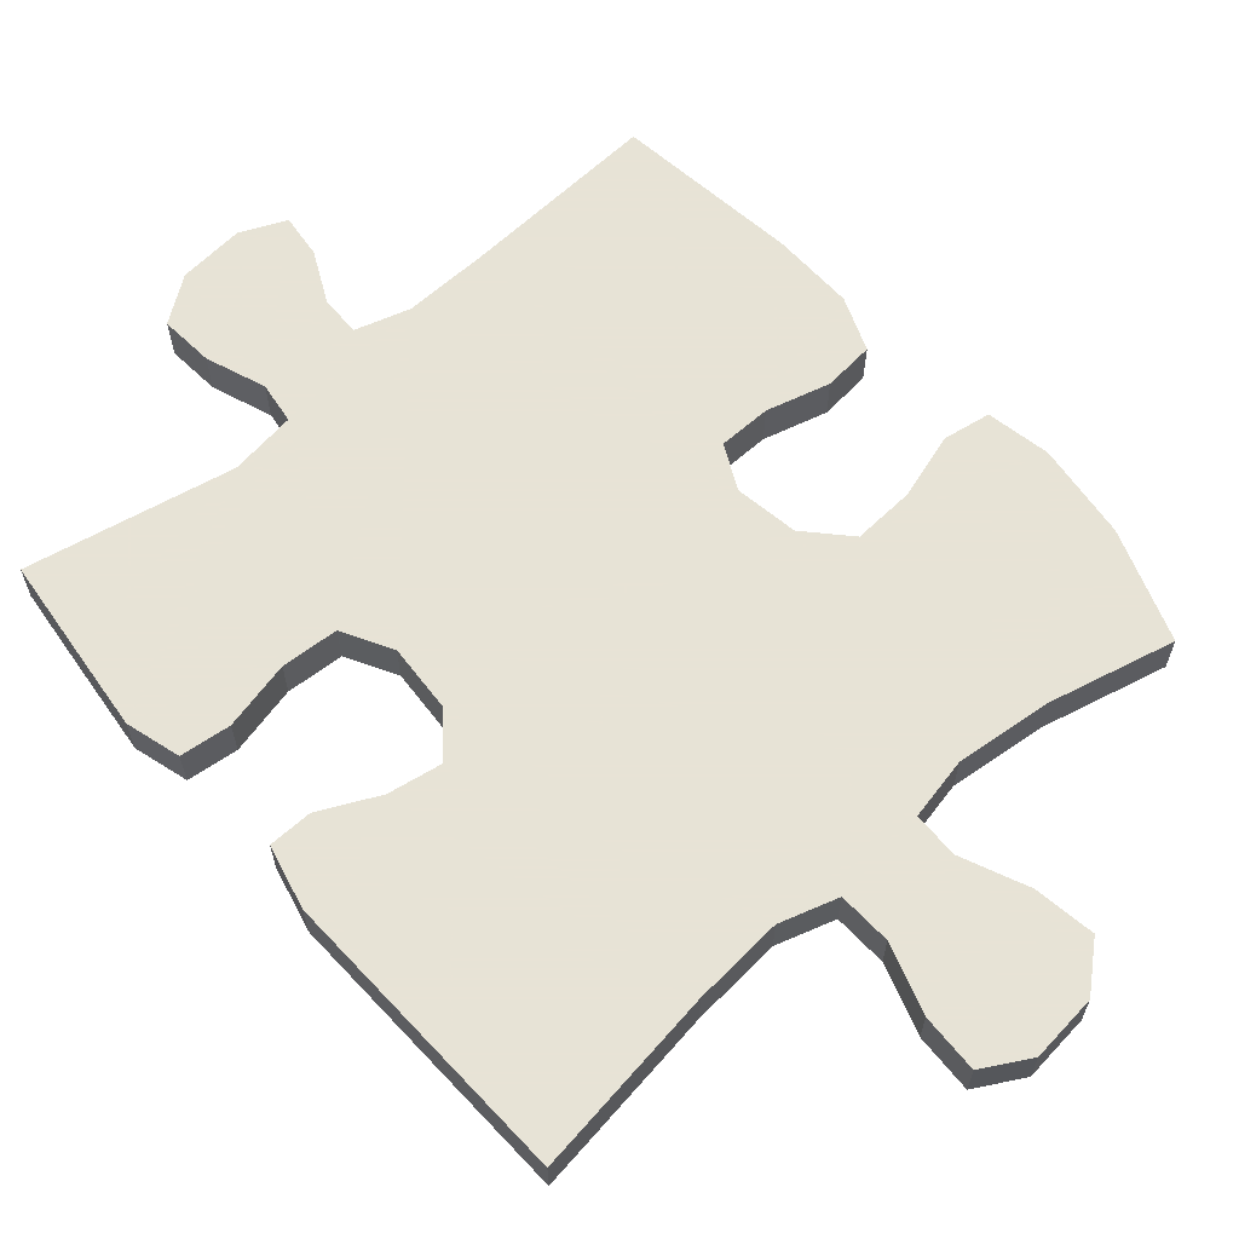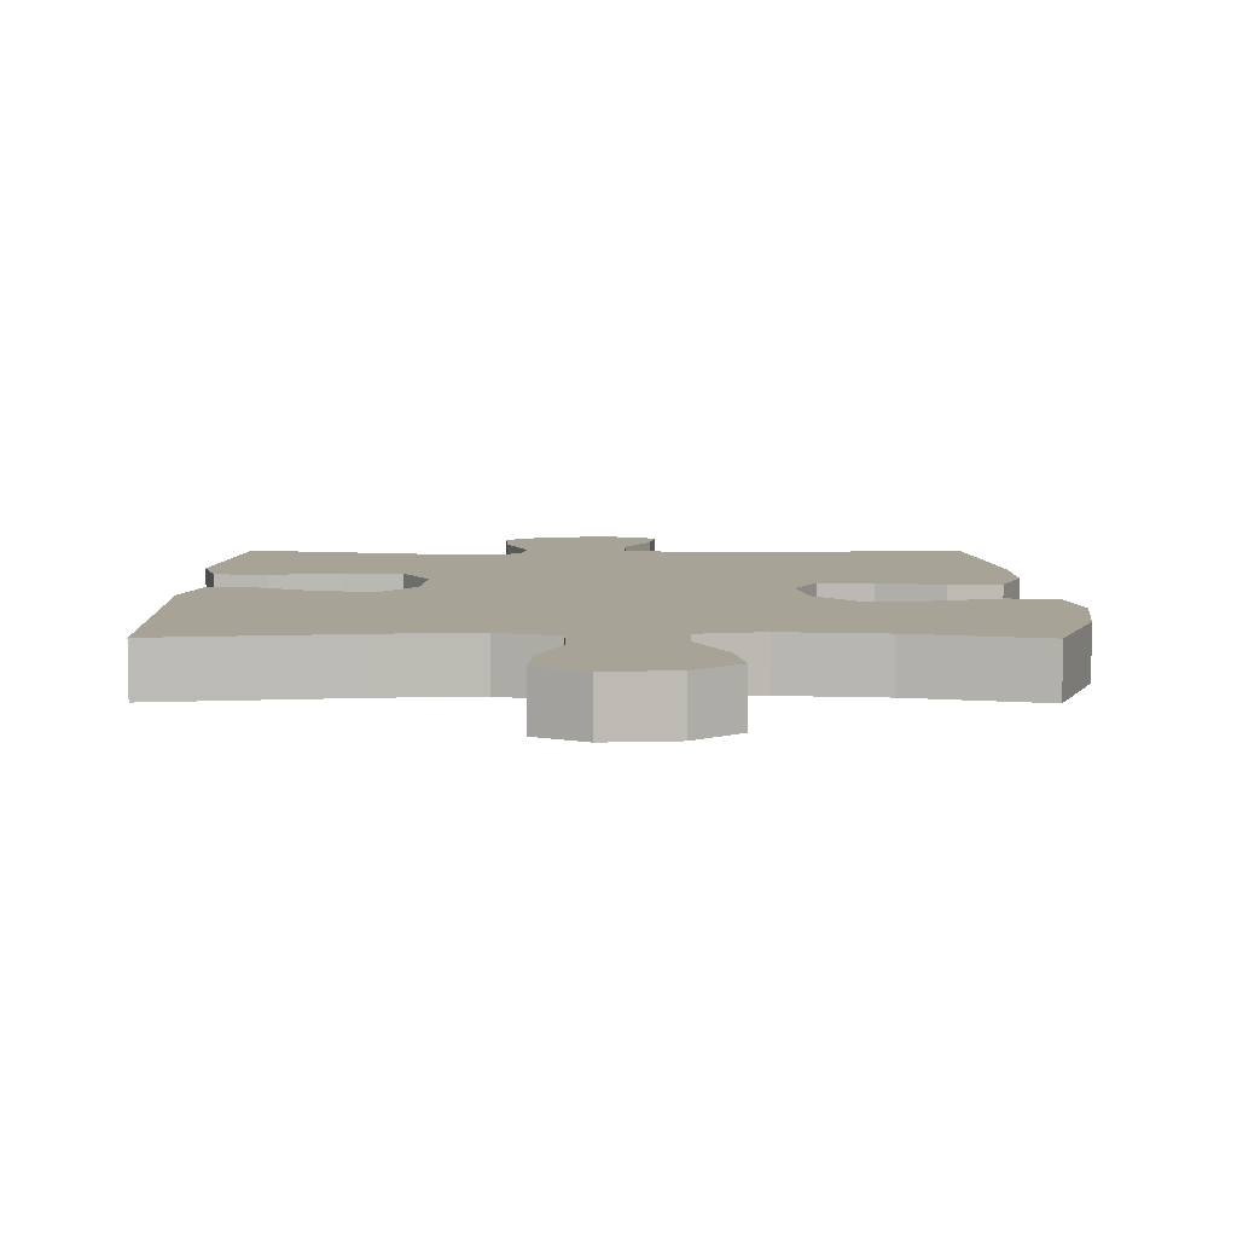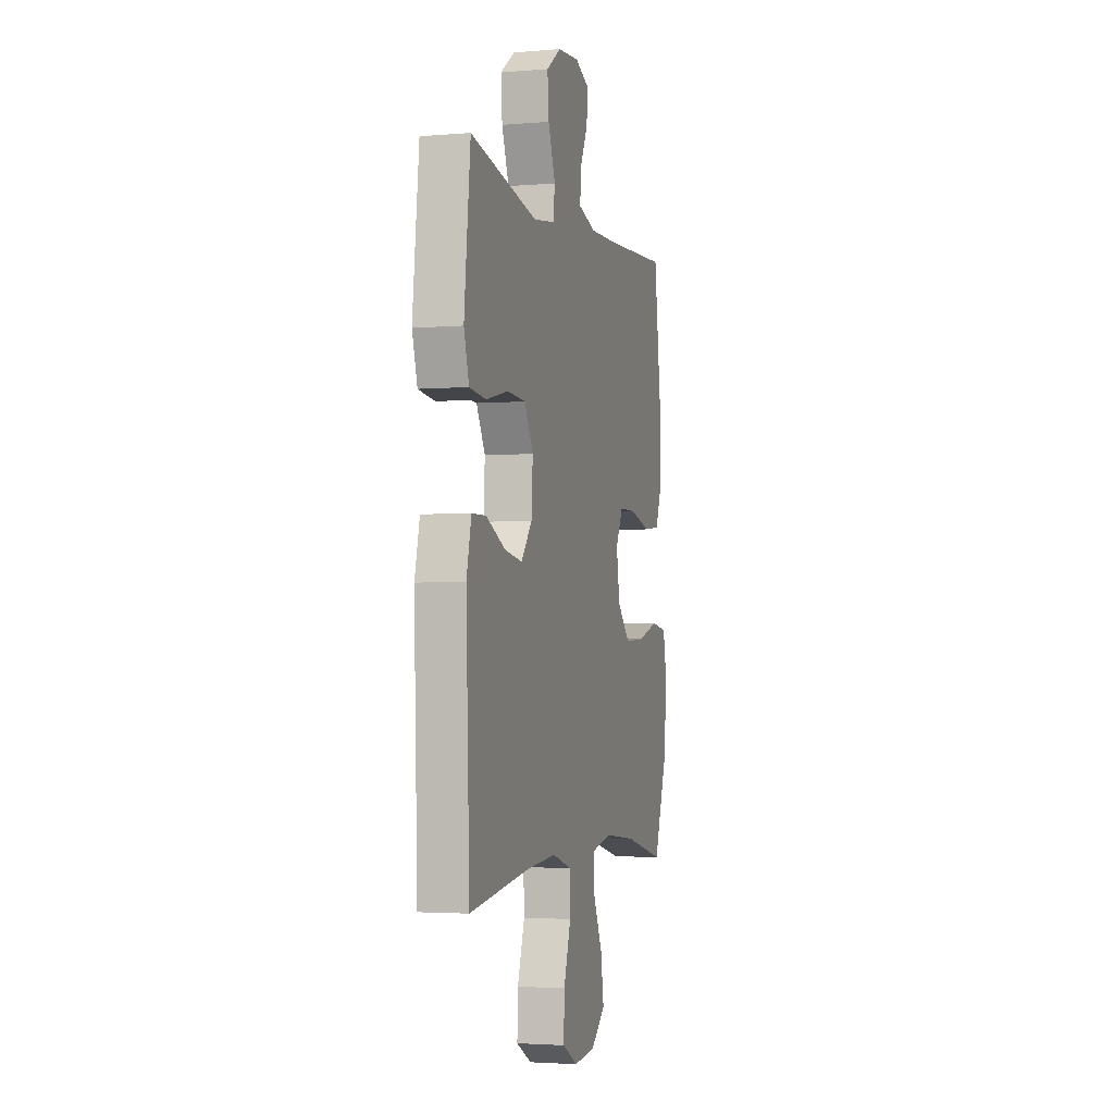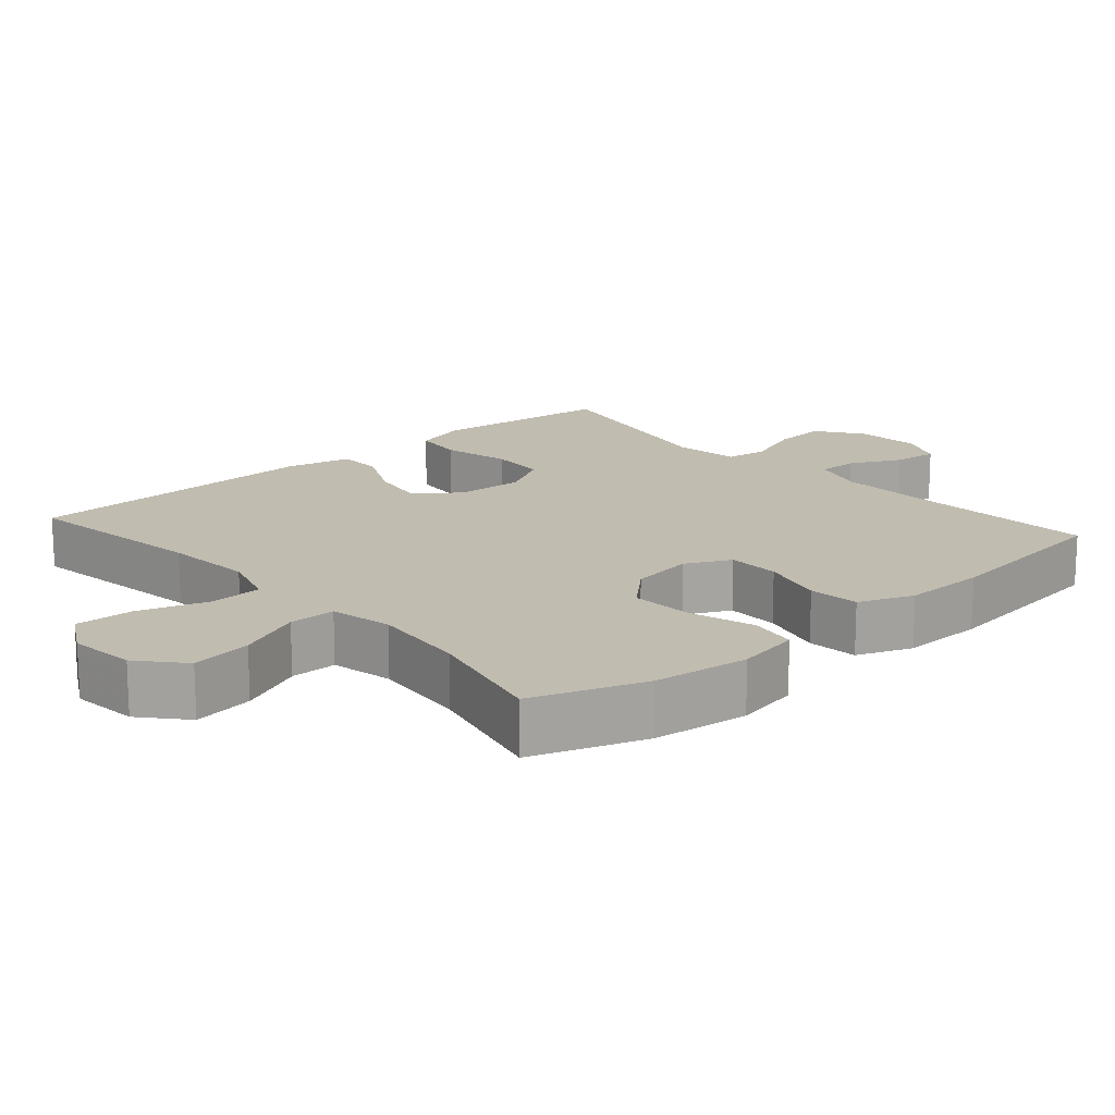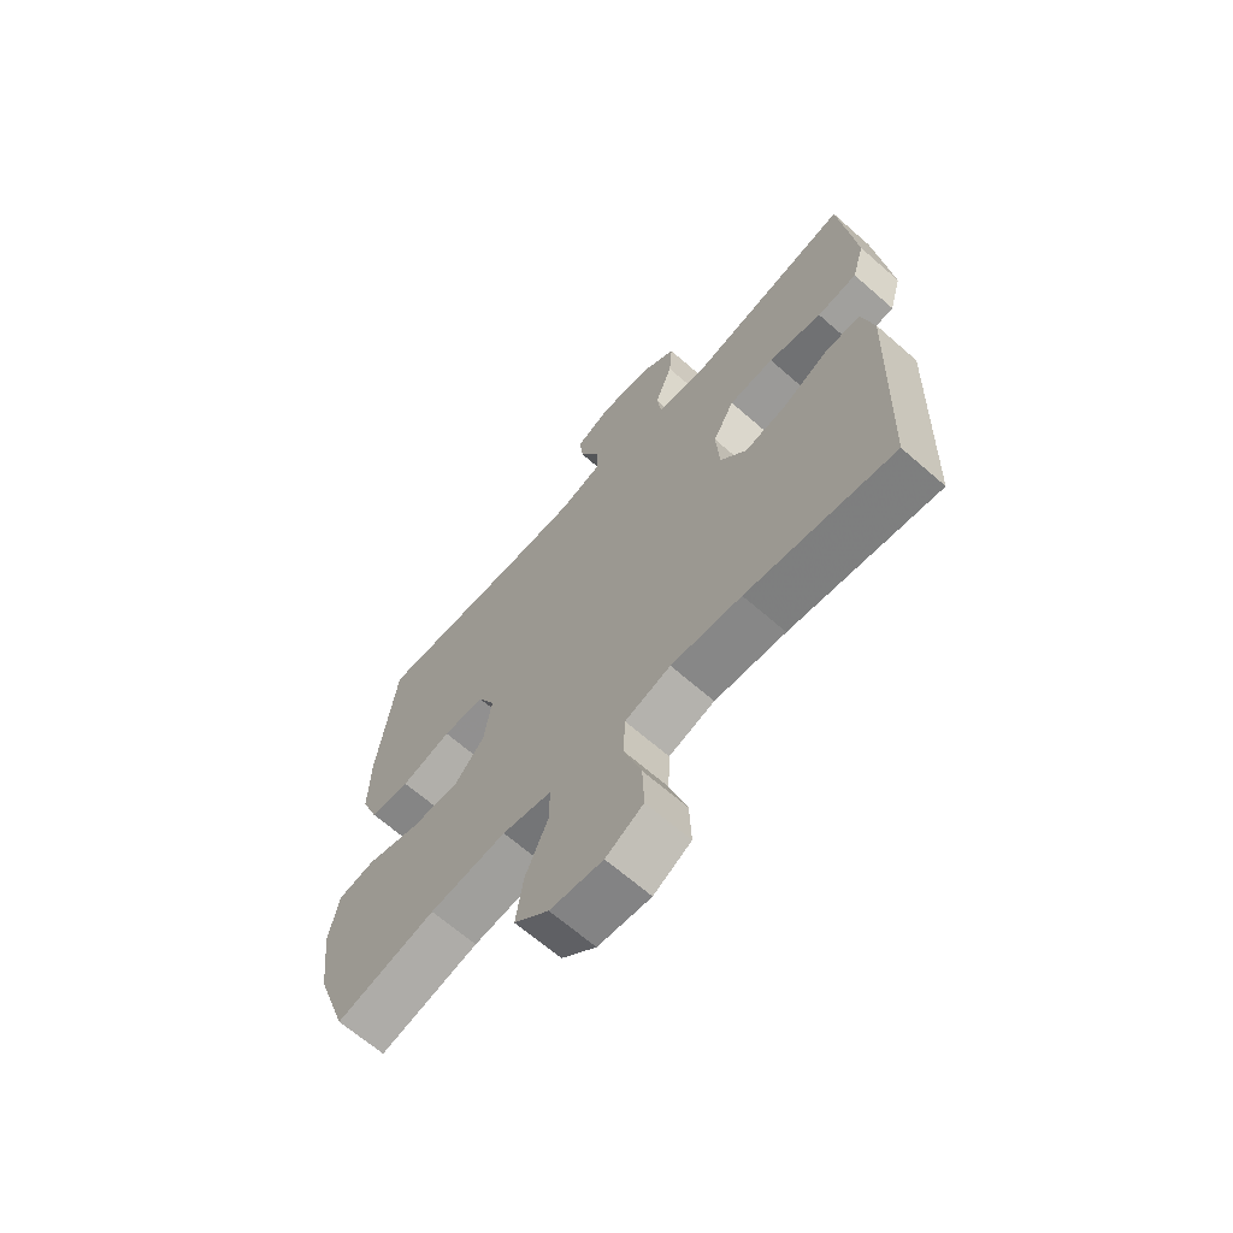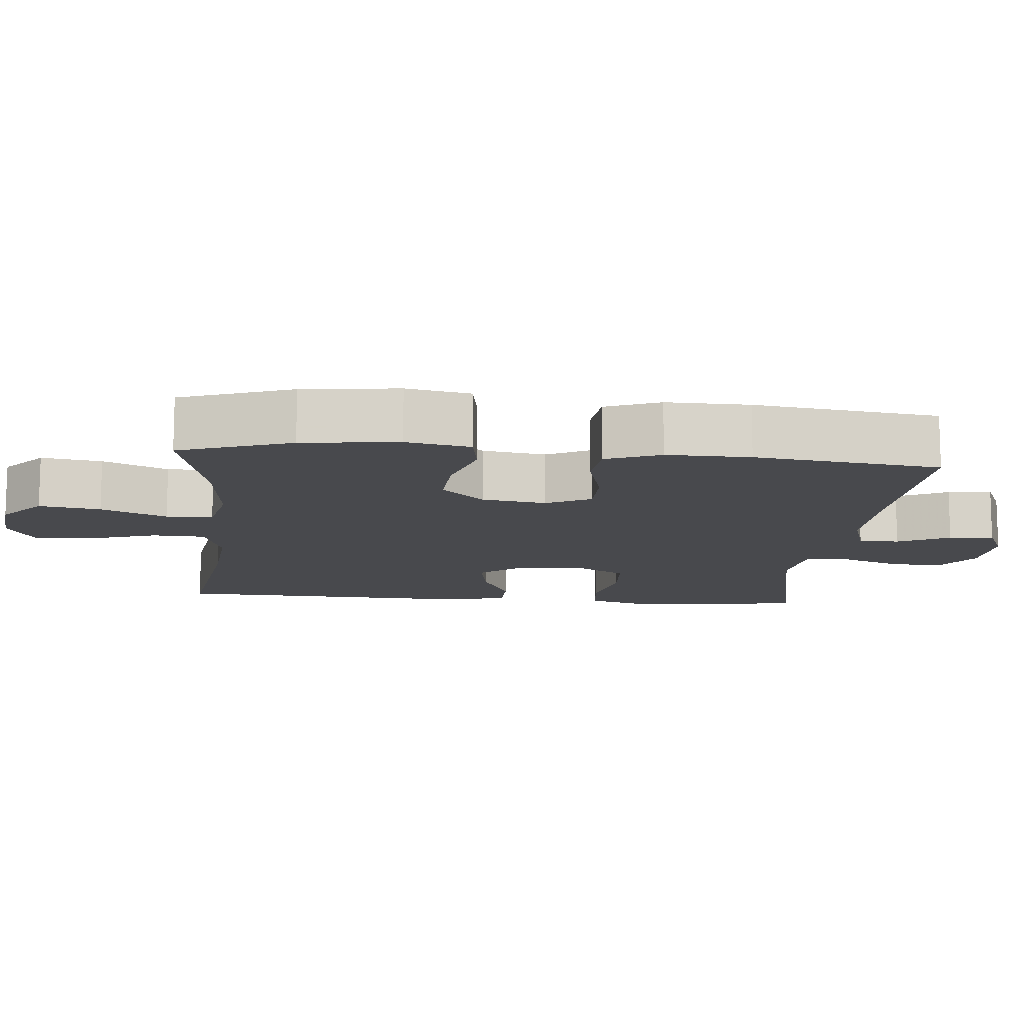
<metadata>
{"format":"obj","ext":"obj","renderer":"f3d","projection":"perspective","resolution":1024,"background":"white","views":[{"elev":62.6,"azim":139.0,"up":"+Y"},{"elev":6.7,"azim":-179.6,"up":"+Y"},{"elev":-2.9,"azim":106.1,"up":"+Z"},{"elev":16.5,"azim":-131.4,"up":"+Y"},{"elev":-66.4,"azim":48.7,"up":"+Z"},{"elev":-12.5,"azim":-95.3,"up":"+Y"}]}
</metadata>
<code>
v -0.5 0.07 -0.5
v -0.555 0.07 -0.344
v -0.571 0.07 -0.21
v -0.554 0.07 -0.121
v -0.488 0.07 -0.11
v -0.396 0.07 -0.138
v -0.31 0.07 -0.143
v -0.255 0.07 -0.084
v -0.241 0.07 0.005
v -0.272 0.07 0.067
v -0.345 0.07 0.068
v -0.434 0.07 0.044
v -0.505 0.07 0.051
v -0.535 0.07 0.127
v -0.533 0.07 0.243
v -0.5 0.07 0.5
v -0.222 0.07 0.485
v -0.103 0.07 0.482
v -0.027 0.07 0.505
v -0.028 0.07 0.561
v -0.063 0.07 0.633
v -0.07 0.07 0.695
v -0.007 0.07 0.723
v 0.085 0.07 0.715
v 0.148 0.07 0.67
v 0.142 0.07 0.595
v 0.111 0.07 0.512
v 0.119 0.07 0.454
v 0.211 0.07 0.441
v 0.5 0.07 0.5
v 0.515 0.07 0.361
v 0.527 0.07 0.246
v 0.505 0.07 0.17
v 0.434 0.07 0.162
v 0.339 0.07 0.184
v 0.259 0.07 0.179
v 0.221 0.07 0.11
v 0.227 0.07 0.016
v 0.274 0.07 -0.043
v 0.35 0.07 -0.03
v 0.433 0.07 0.01
v 0.494 0.07 0.009
v 0.515 0.07 -0.08
v 0.5 0.07 -0.5
v 0.239 0.07 -0.463
v 0.114 0.07 -0.453
v 0.033 0.07 -0.478
v 0.03 0.07 -0.552
v 0.061 0.07 -0.648
v 0.064 0.07 -0.729
v -0.002 0.07 -0.766
v -0.095 0.07 -0.756
v -0.156 0.07 -0.703
v -0.143 0.07 -0.618
v -0.103 0.07 -0.527
v -0.103 0.07 -0.462
v -0.19 0.07 -0.444
v -0.325 0.07 -0.458
v -0.5 0 -0.5
v -0.555 0 -0.344
v -0.571 0 -0.21
v -0.554 0 -0.121
v -0.488 0 -0.11
v -0.396 0 -0.138
v -0.31 0 -0.143
v -0.255 0 -0.084
v -0.241 0 0.005
v -0.272 0 0.067
v -0.345 0 0.068
v -0.434 0 0.044
v -0.505 0 0.051
v -0.535 0 0.127
v -0.533 0 0.243
v -0.5 0 0.5
v -0.222 0 0.485
v -0.103 0 0.482
v -0.027 0 0.505
v -0.028 0 0.561
v -0.063 0 0.633
v -0.07 0 0.695
v -0.007 0 0.723
v 0.085 0 0.715
v 0.148 0 0.67
v 0.142 0 0.595
v 0.111 0 0.512
v 0.119 0 0.454
v 0.211 0 0.441
v 0.5 0 0.5
v 0.515 0 0.361
v 0.527 0 0.246
v 0.505 0 0.17
v 0.434 0 0.162
v 0.339 0 0.184
v 0.259 0 0.179
v 0.221 0 0.11
v 0.227 0 0.016
v 0.274 0 -0.043
v 0.35 0 -0.03
v 0.433 0 0.01
v 0.494 0 0.009
v 0.515 0 -0.08
v 0.5 0 -0.5
v 0.239 0 -0.463
v 0.114 0 -0.453
v 0.033 0 -0.478
v 0.03 0 -0.552
v 0.061 0 -0.648
v 0.064 0 -0.729
v -0.002 0 -0.766
v -0.095 0 -0.756
v -0.156 0 -0.703
v -0.143 0 -0.618
v -0.103 0 -0.527
v -0.103 0 -0.462
v -0.19 0 -0.444
v -0.325 0 -0.458
f 52 53 54 55
f 52 55 56
f 51 52 56
f 48 49 50 51
f 47 48 51 56
f 46 47 56 57
f 42 43 44 45
f 40 41 42 45
f 39 40 45 46
f 38 39 46 57
f 32 33 34 35
f 32 35 36
f 29 30 31 32
f 28 29 32 36
f 24 25 26 27
f 22 23 24 27
f 20 21 22 27
f 19 20 27 28
f 18 19 28 36
f 14 15 16 17
f 11 12 13 14
f 10 11 14 17
f 9 10 17 18
f 3 4 5 6
f 3 6 7
f 58 1 2 3
f 58 3 7
f 37 38 57 58
f 37 58 7 8
f 18 36 37
f 8 9 18 37
f 113 112 111 110
f 114 113 110
f 114 110 109
f 109 108 107 106
f 114 109 106 105
f 115 114 105 104
f 103 102 101 100
f 103 100 99 98
f 104 103 98 97
f 115 104 97 96
f 93 92 91 90
f 94 93 90
f 90 89 88 87
f 94 90 87 86
f 85 84 83 82
f 85 82 81 80
f 85 80 79 78
f 86 85 78 77
f 94 86 77 76
f 75 74 73 72
f 72 71 70 69
f 75 72 69 68
f 76 75 68 67
f 64 63 62 61
f 65 64 61
f 61 60 59 116
f 65 61 116
f 116 115 96 95
f 66 65 116 95
f 95 94 76
f 95 76 67 66
f 1 59 60 2
f 2 60 61 3
f 3 61 62 4
f 4 62 63 5
f 5 63 64 6
f 6 64 65 7
f 7 65 66 8
f 8 66 67 9
f 9 67 68 10
f 10 68 69 11
f 11 69 70 12
f 12 70 71 13
f 13 71 72 14
f 14 72 73 15
f 15 73 74 16
f 16 74 75 17
f 17 75 76 18
f 18 76 77 19
f 19 77 78 20
f 20 78 79 21
f 21 79 80 22
f 22 80 81 23
f 23 81 82 24
f 24 82 83 25
f 25 83 84 26
f 26 84 85 27
f 27 85 86 28
f 28 86 87 29
f 29 87 88 30
f 30 88 89 31
f 31 89 90 32
f 32 90 91 33
f 33 91 92 34
f 34 92 93 35
f 35 93 94 36
f 36 94 95 37
f 37 95 96 38
f 38 96 97 39
f 39 97 98 40
f 40 98 99 41
f 41 99 100 42
f 42 100 101 43
f 43 101 102 44
f 44 102 103 45
f 45 103 104 46
f 46 104 105 47
f 47 105 106 48
f 48 106 107 49
f 49 107 108 50
f 50 108 109 51
f 51 109 110 52
f 52 110 111 53
f 53 111 112 54
f 54 112 113 55
f 55 113 114 56
f 56 114 115 57
f 57 115 116 58
f 58 116 59 1

</code>
